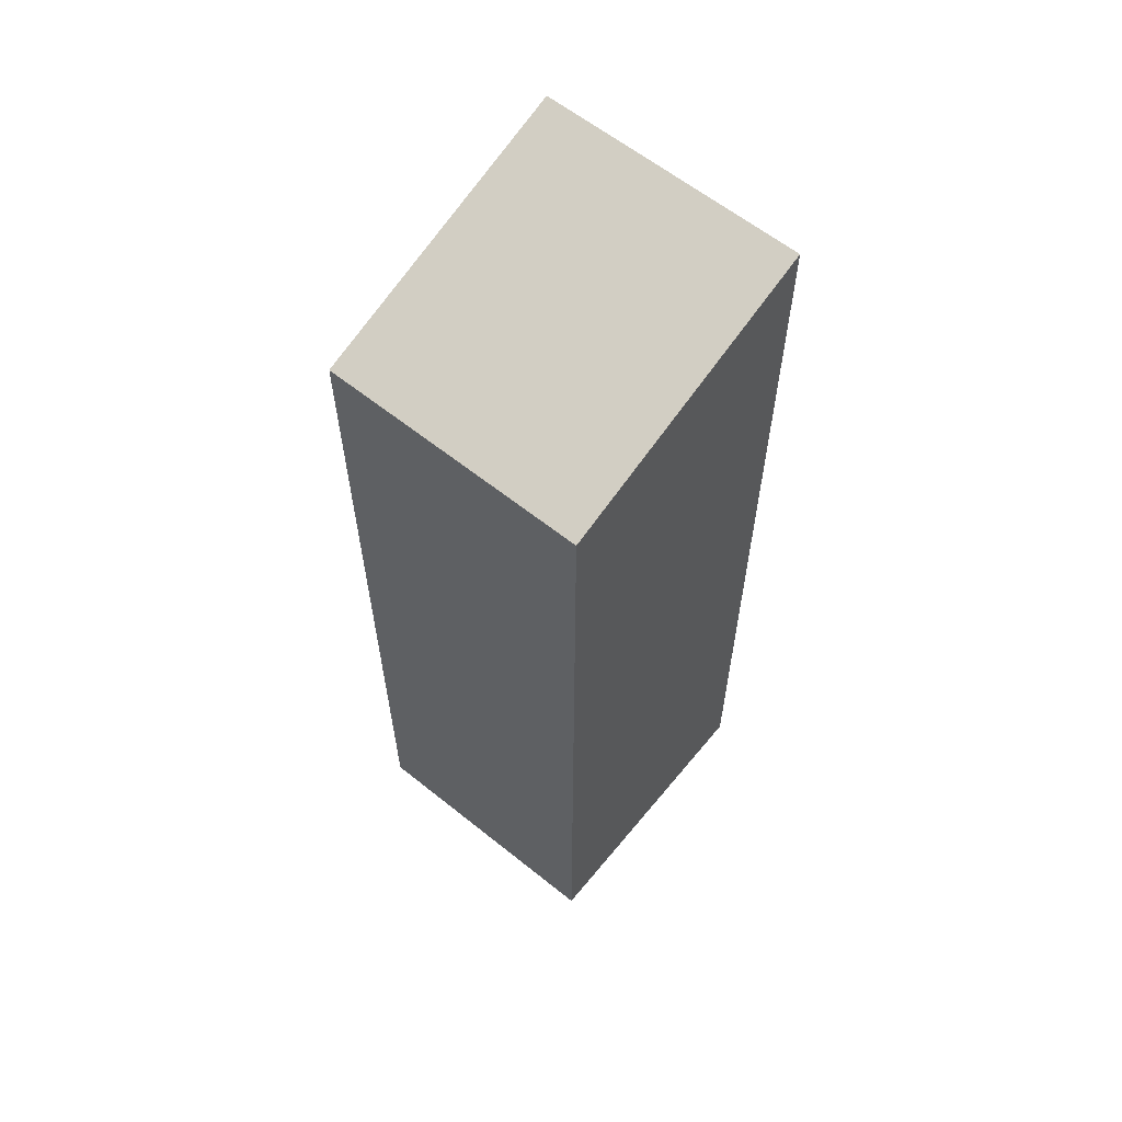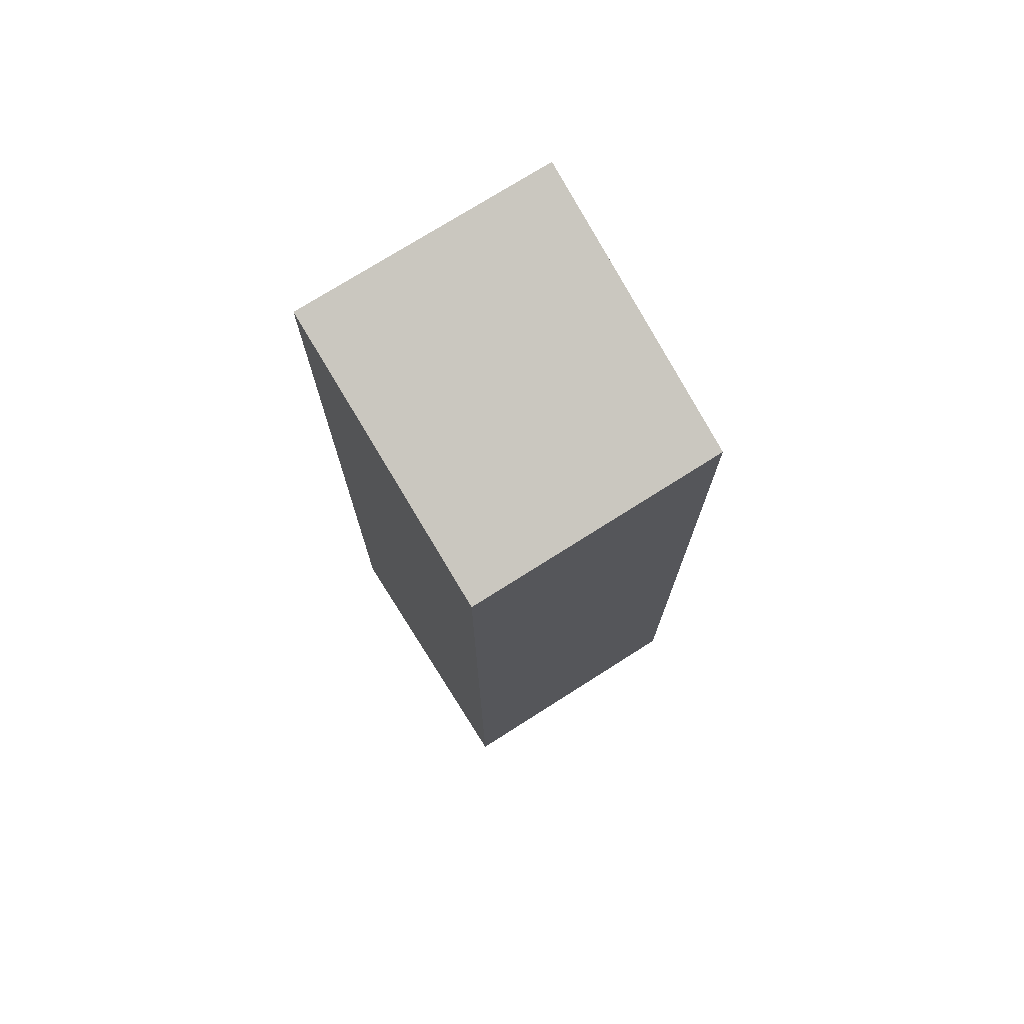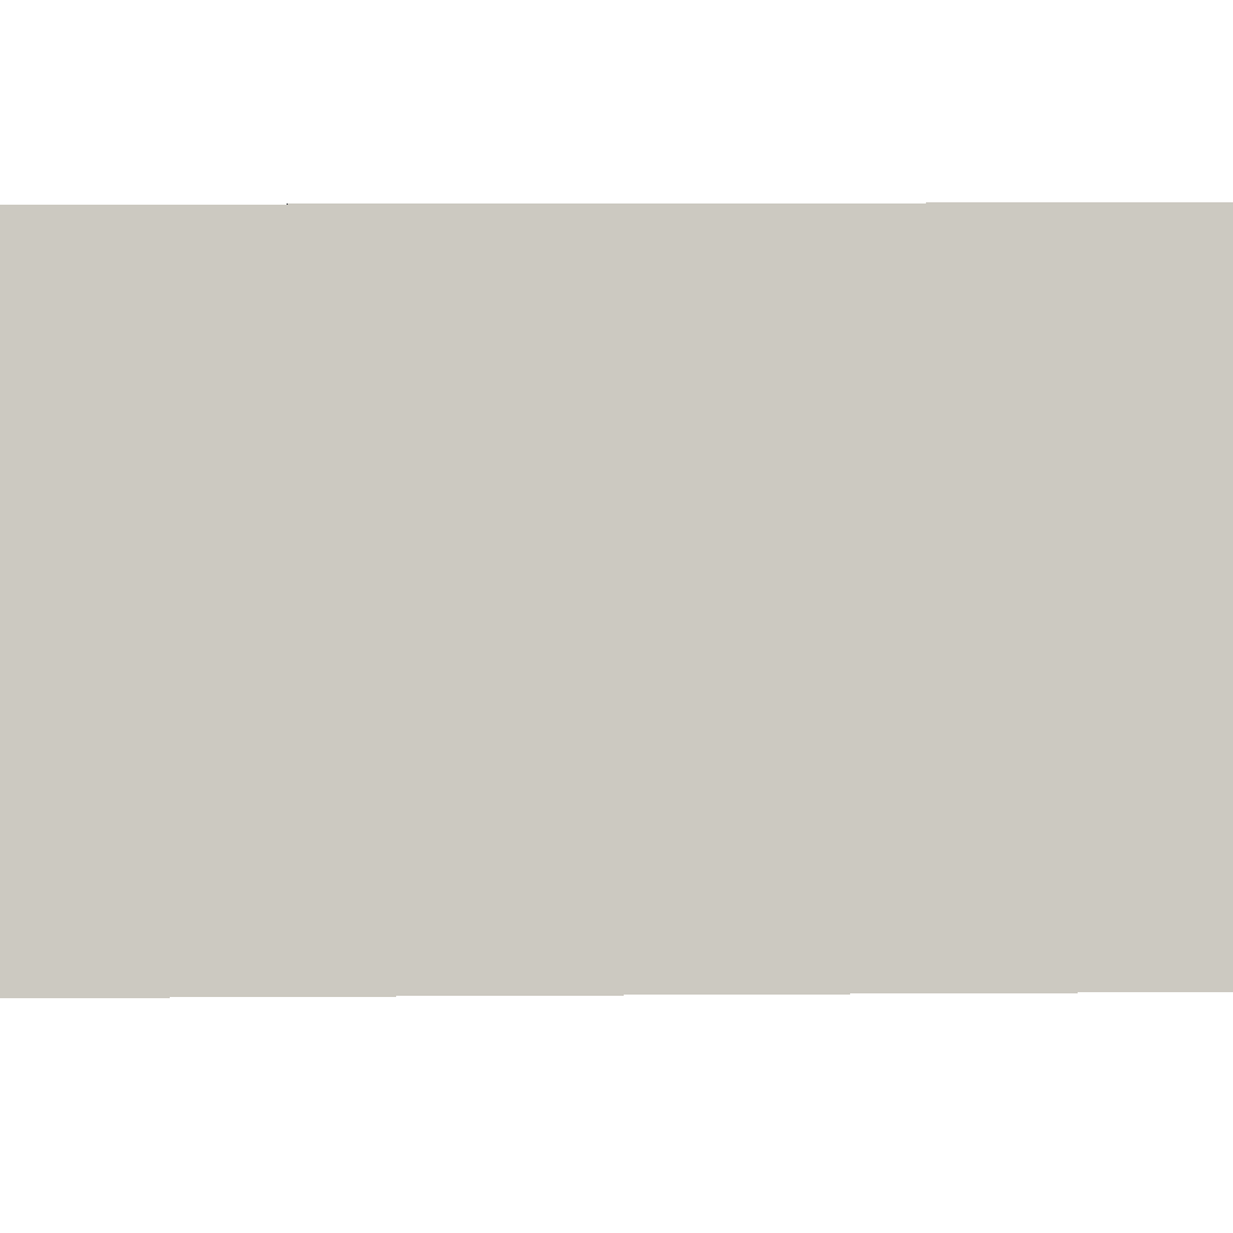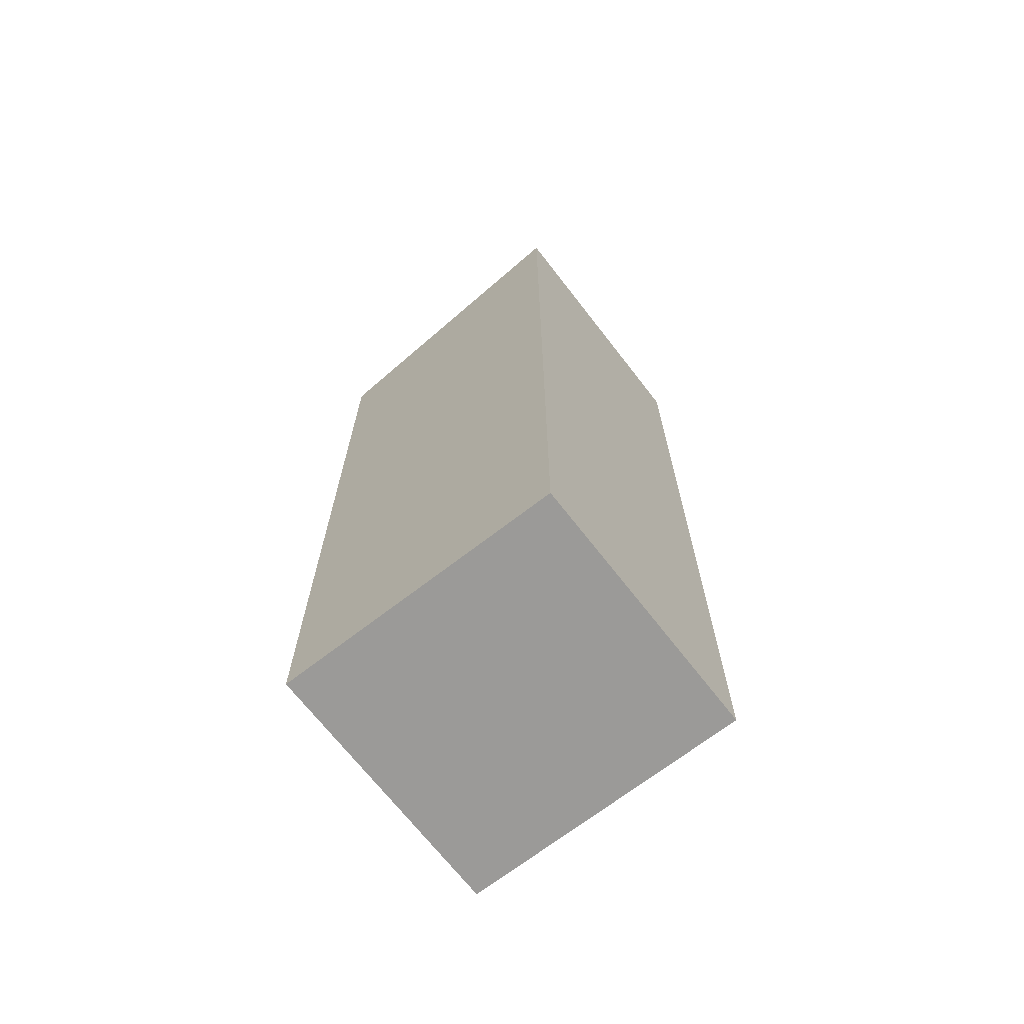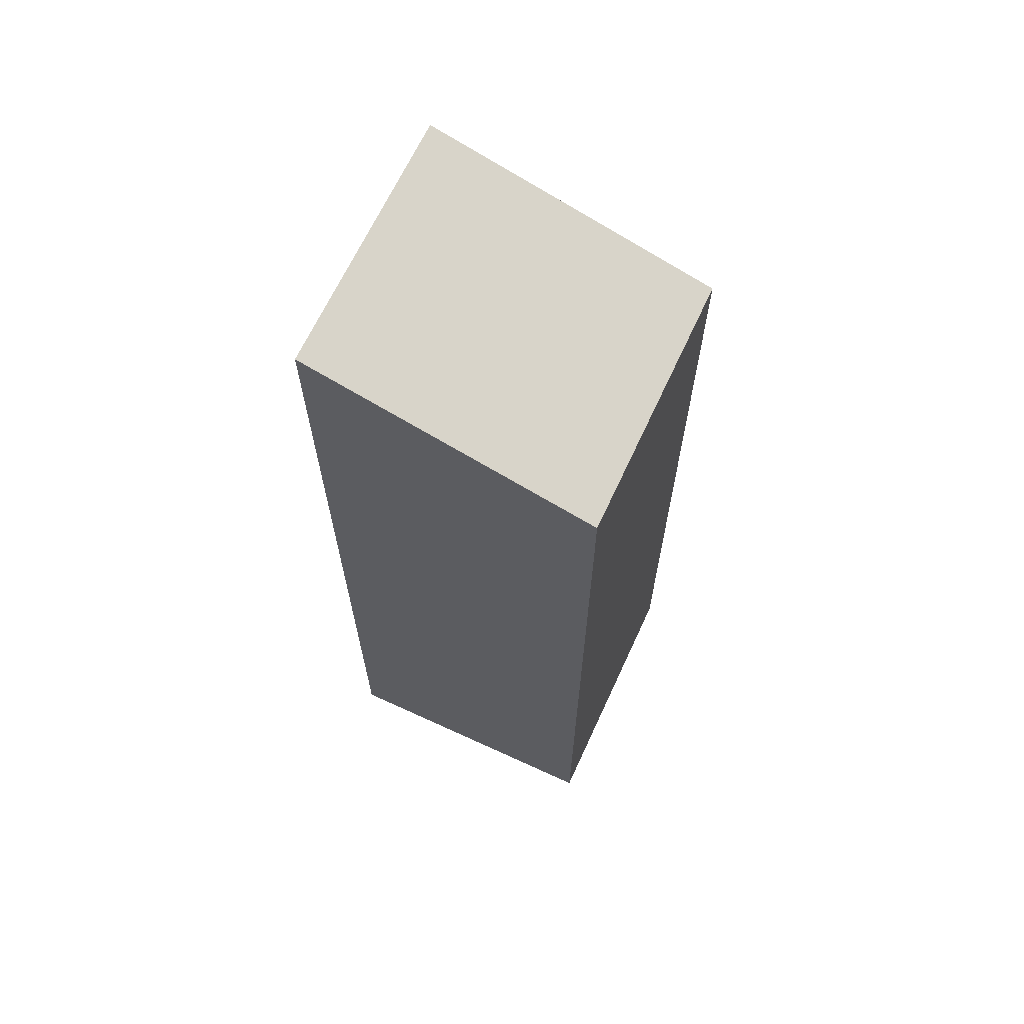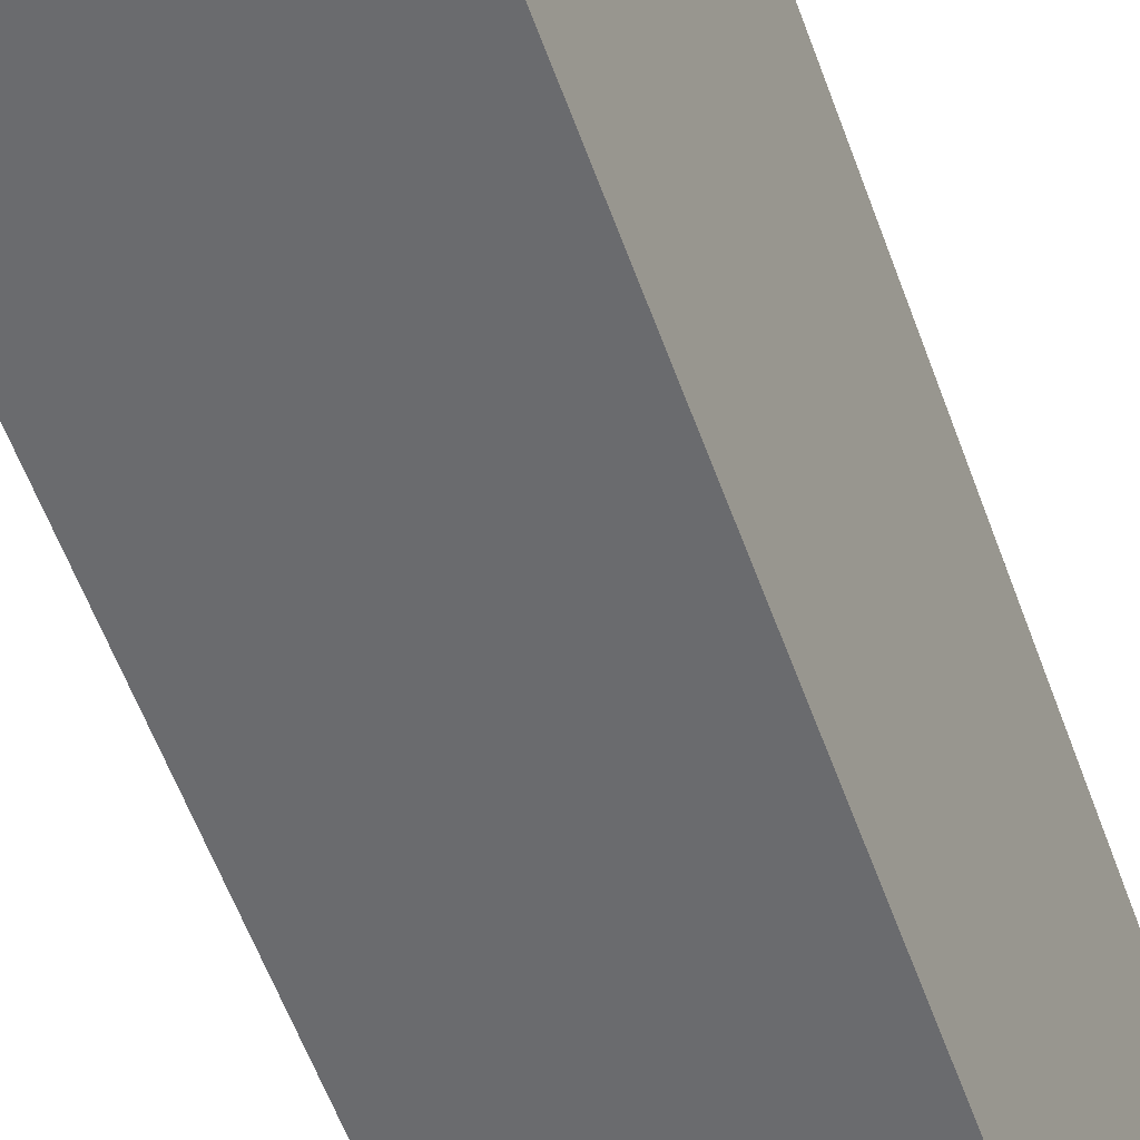
<metadata>
{"format":"obj","ext":"obj","renderer":"f3d","projection":"perspective","resolution":1024,"background":"white","views":[{"elev":61.1,"azim":-128.5,"up":"+Y"},{"elev":74.4,"azim":159.8,"up":"+Y"},{"elev":9.3,"azim":-91.3,"up":"+Z"},{"elev":-69.3,"azim":-40.0,"up":"+Y"},{"elev":66.4,"azim":127.0,"up":"+Y"},{"elev":-59.5,"azim":20.1,"up":"+Z"}]}
</metadata>
<code>
v  4.859 15.78 -1.052
v  1.135 17.41 5.239
v  5.994 17.41 4.187
v  0 15.78 9.663e-16
v  5.994 -2.564e-16 4.187
v  4.859 6.442e-17 -1.052
v  0 0 0
v  1.135 -3.208e-16 5.239
g defaultobject
f 1 2 3
f 2 1 4
f 5 1 3
f 1 5 6
f 6 4 1
f 4 6 7
f 4 8 2
f 8 4 7
f 8 3 2
f 3 8 5
f 8 6 5
f 6 8 7

</code>
